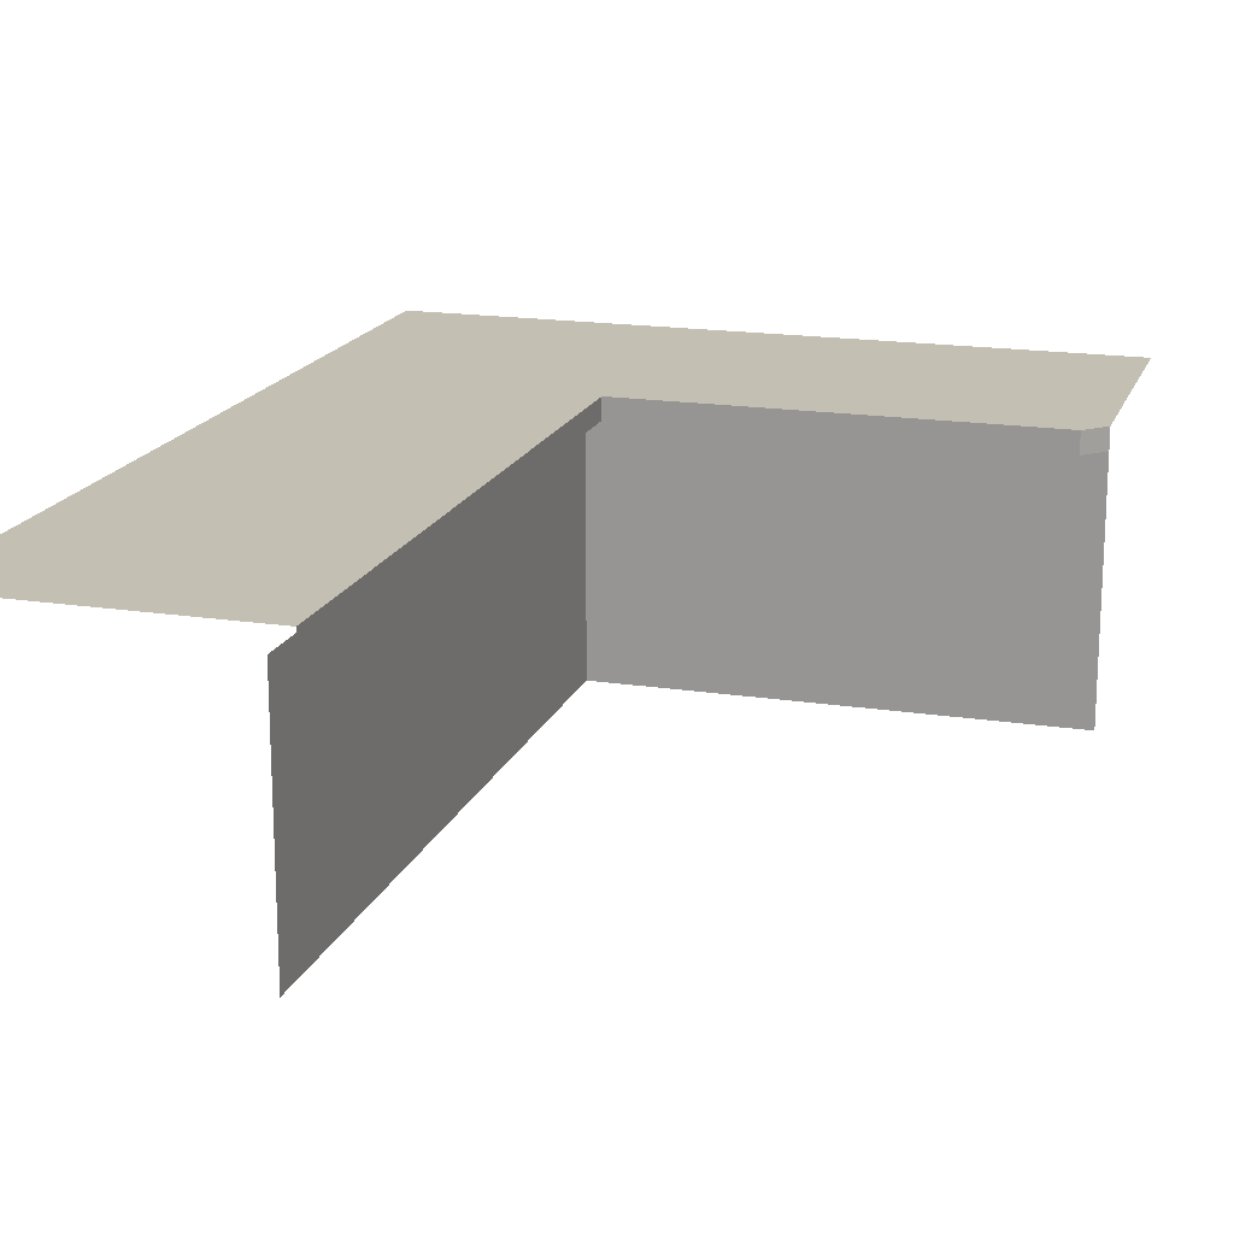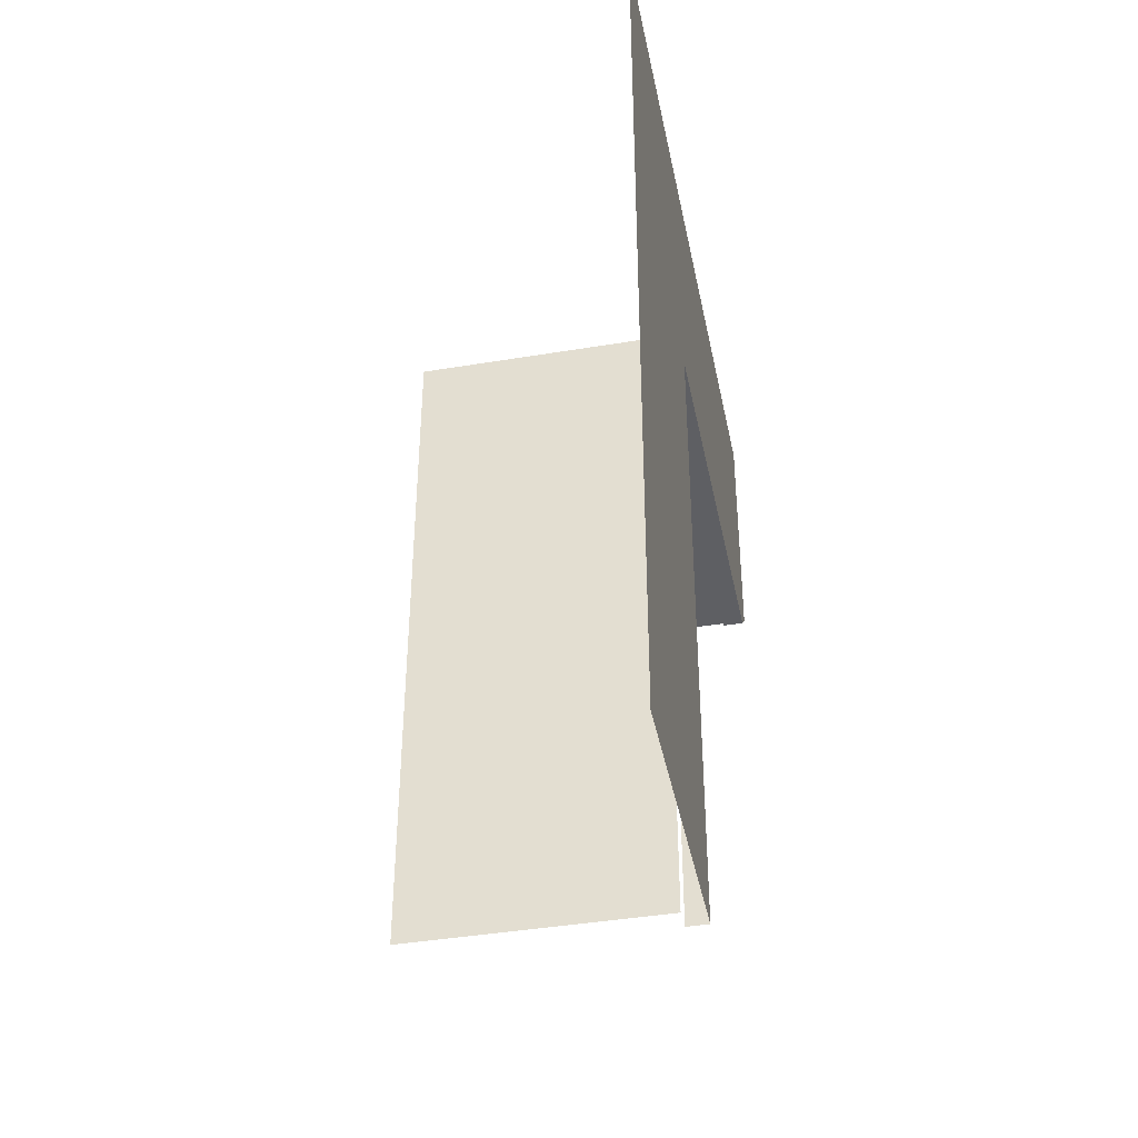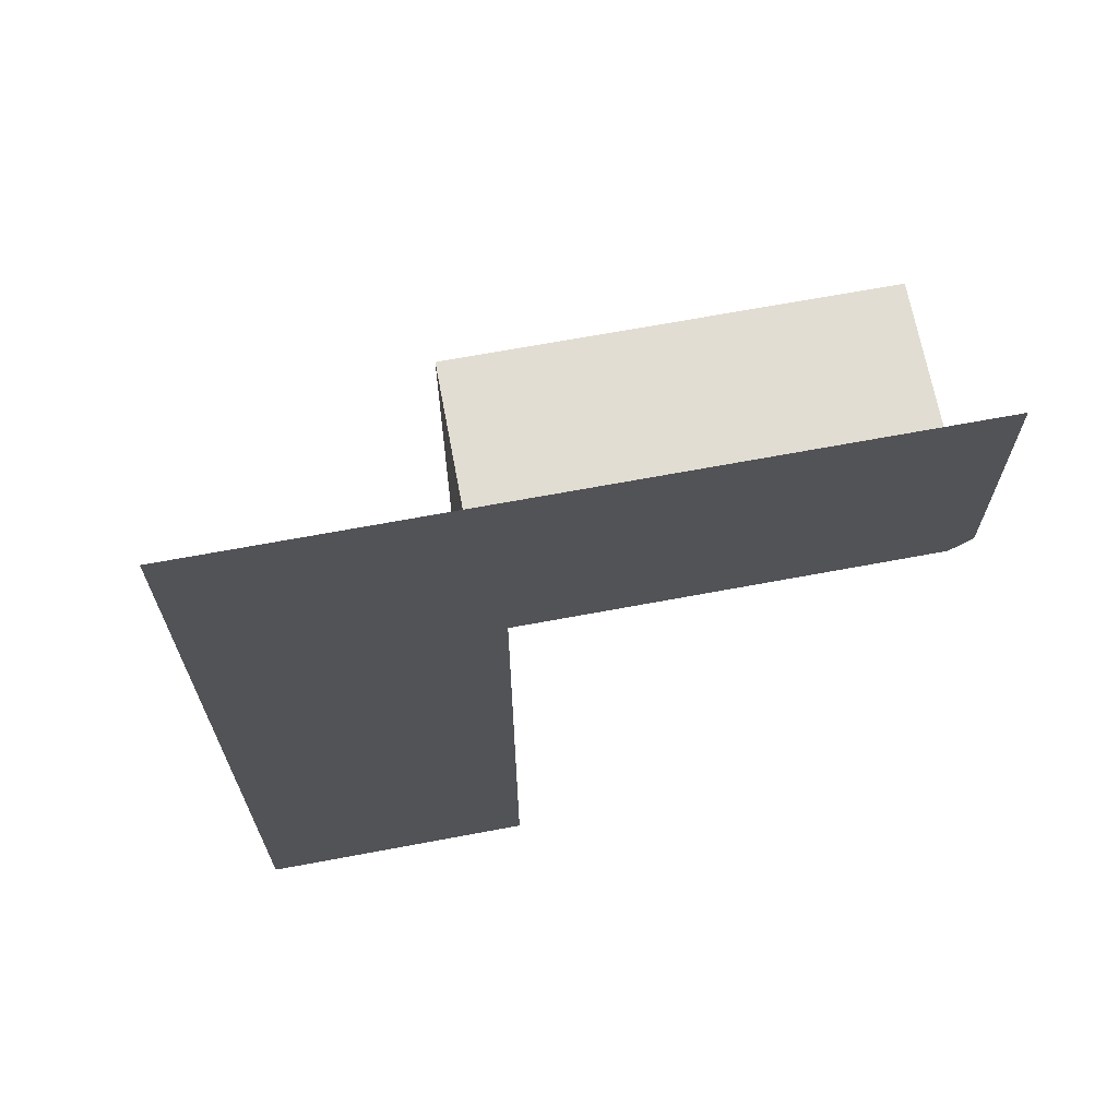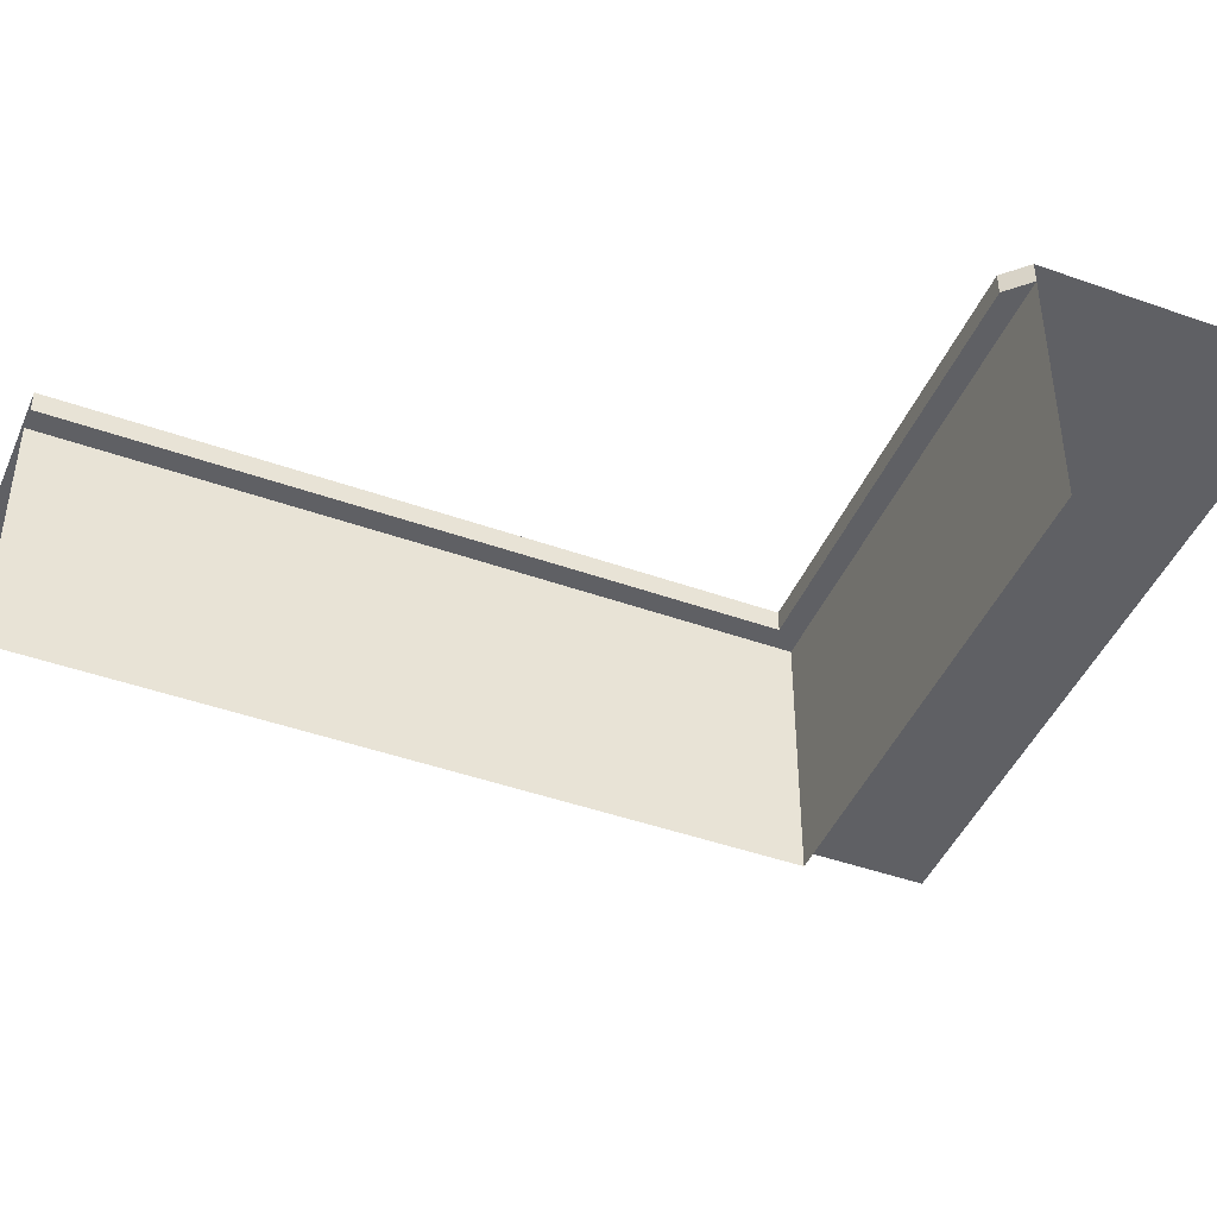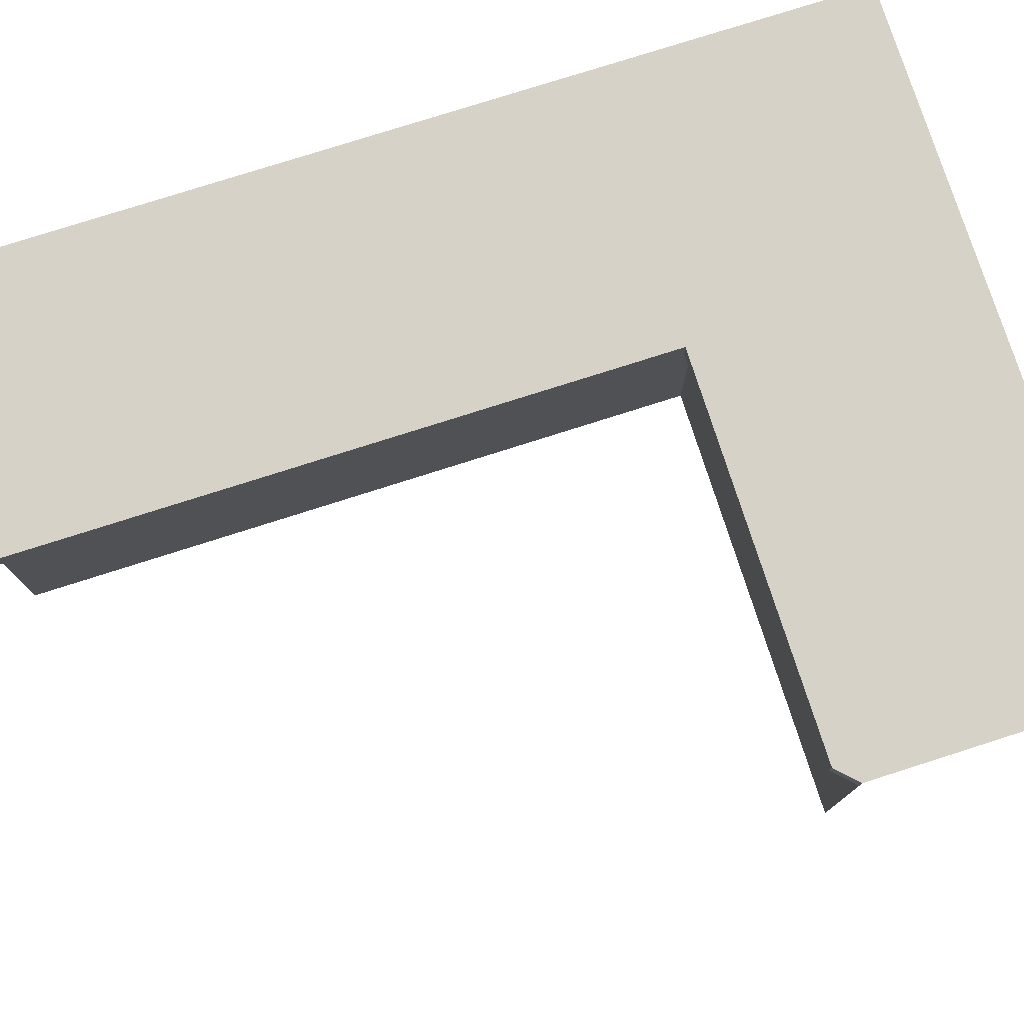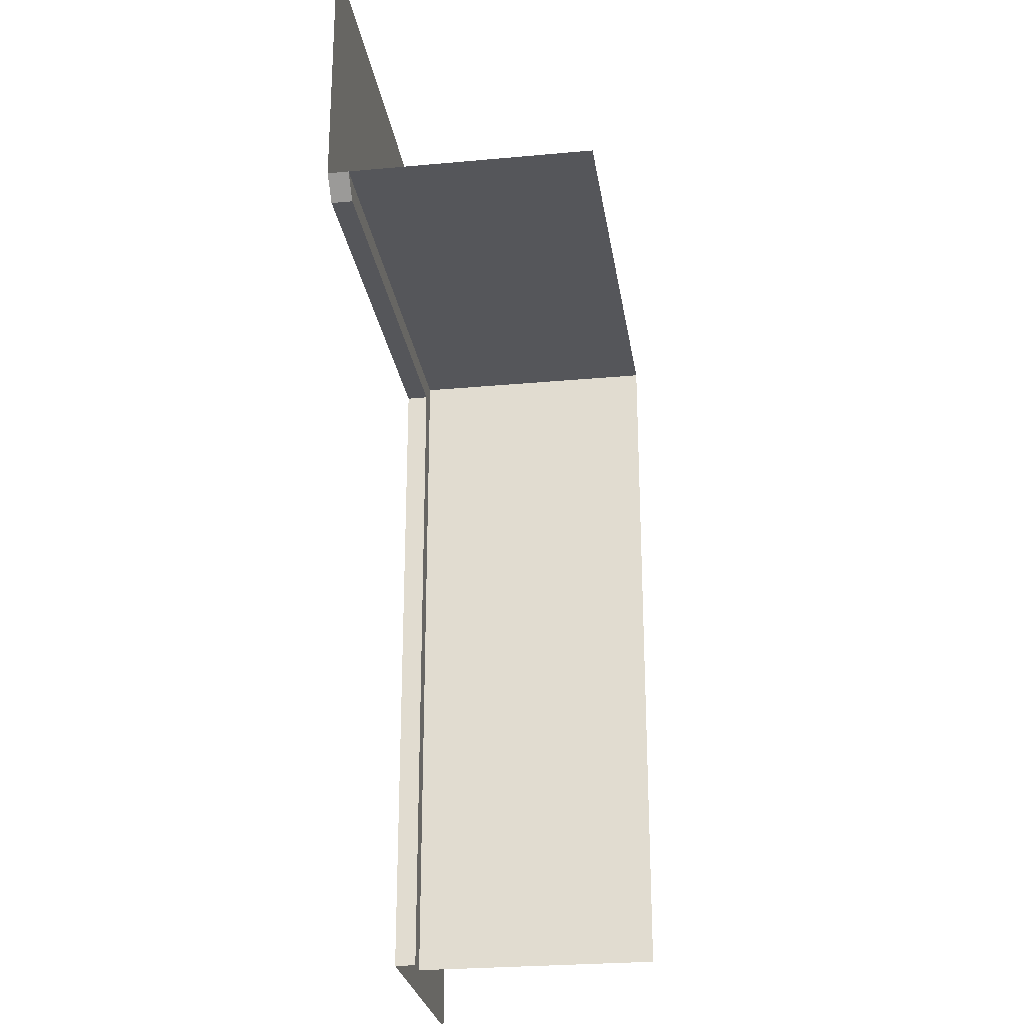
<metadata>
{"format":"obj","ext":"obj","renderer":"f3d","projection":"perspective","resolution":1024,"background":"white","views":[{"elev":17.7,"azim":-163.1,"up":"+Y"},{"elev":-41.9,"azim":101.3,"up":"+Z"},{"elev":68.2,"azim":169.4,"up":"+Z"},{"elev":-44.7,"azim":-112.5,"up":"+Y"},{"elev":77.3,"azim":-107.7,"up":"+Y"},{"elev":-25.9,"azim":-81.6,"up":"+Z"}]}
</metadata>
<code>
o Counter_Counter_(1).001
v 0 2.5 0
v -2.5 1e-06 -9
v -2.5 0 -2.5
v 0 2.5 -9
v -6.75 2.5 0
v -6.75 0 -2.5
v -2.5 2.3 -9
v -2.7 2.5 -2.7
v -2.7 2.5 -9
v -2.7 2.3 -9
v -2.7 2.3 -2.7
v -6.75 2.3 -2.5
v -2.5 2.3 -2.5
v -6.75 2.5 -2.5
v -6.55 2.3 -2.7
v -6.55 2.5 -2.7
f 4 8 1
f 4 9 8
f 8 5 1
f 8 16 5
f 8 9 10 11
f 8 11 15 16
f 16 15 12 14
f 5 16 14
f 7 2 3 13
f 13 3 6 12

</code>
